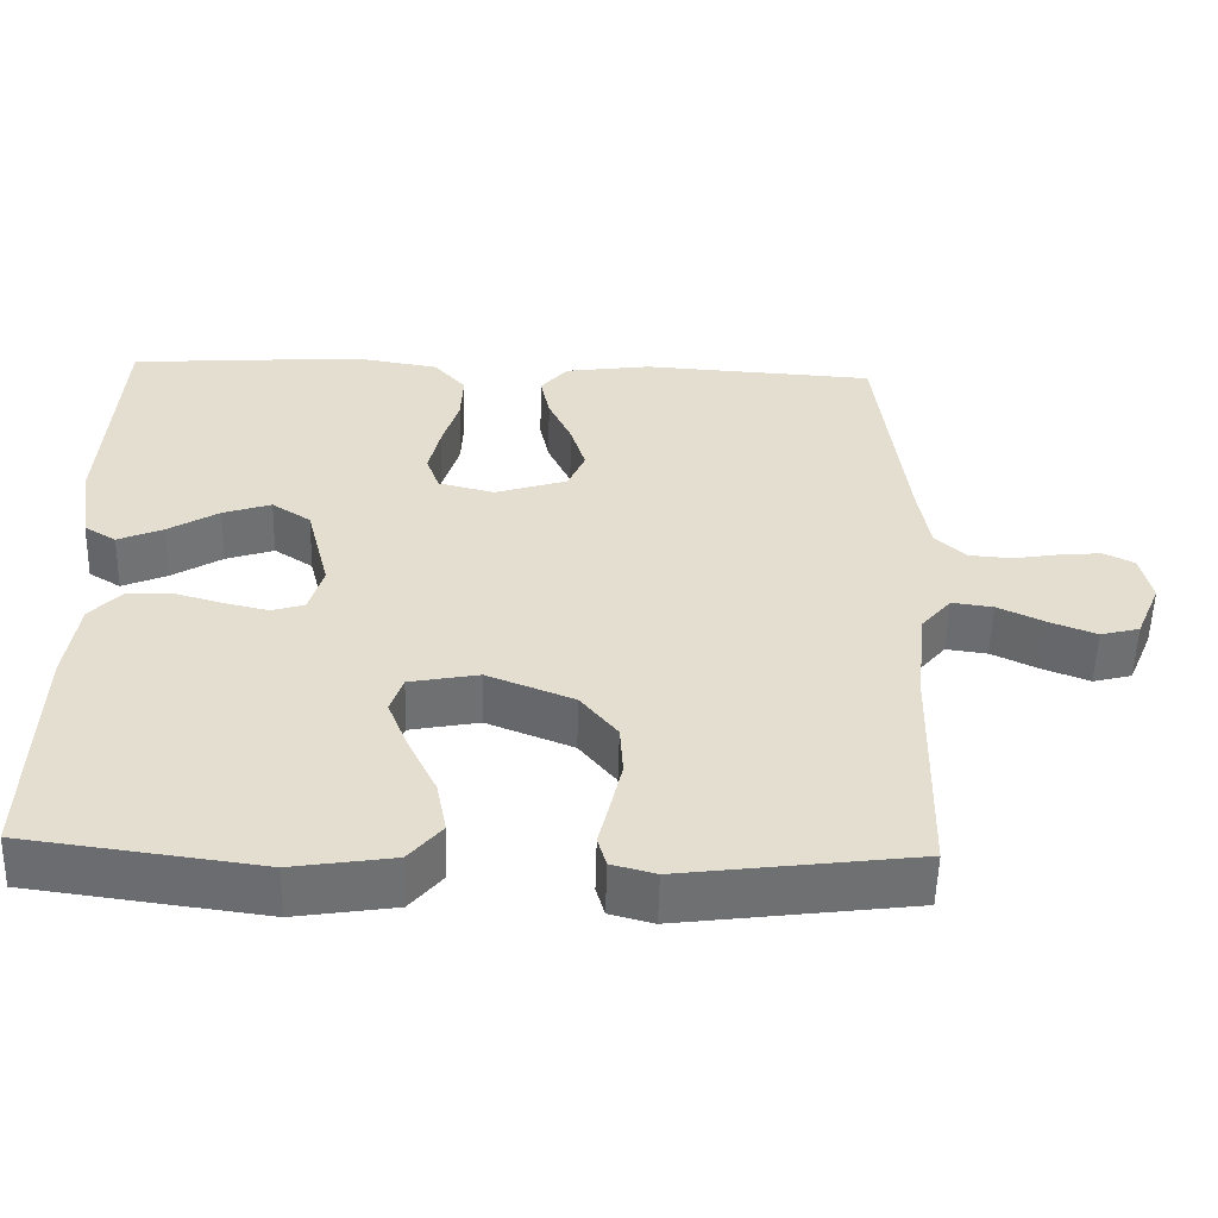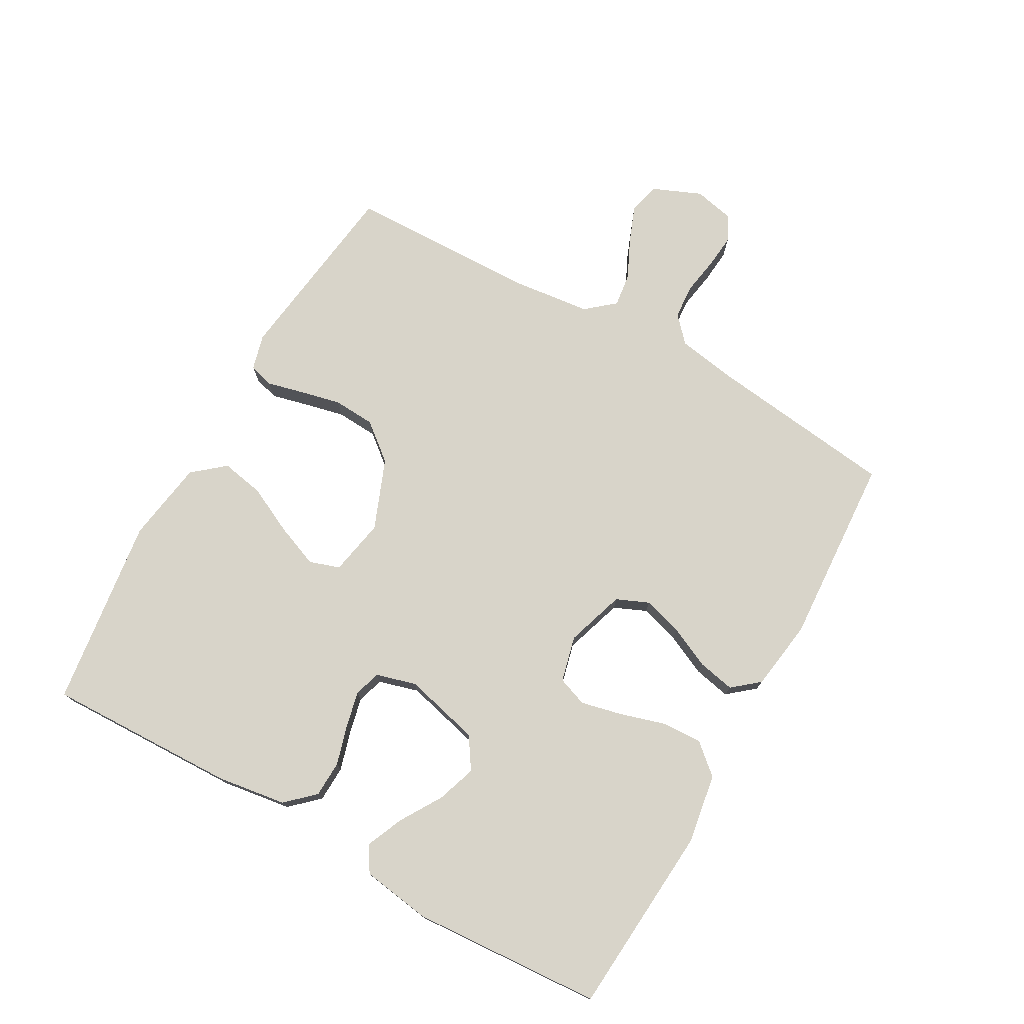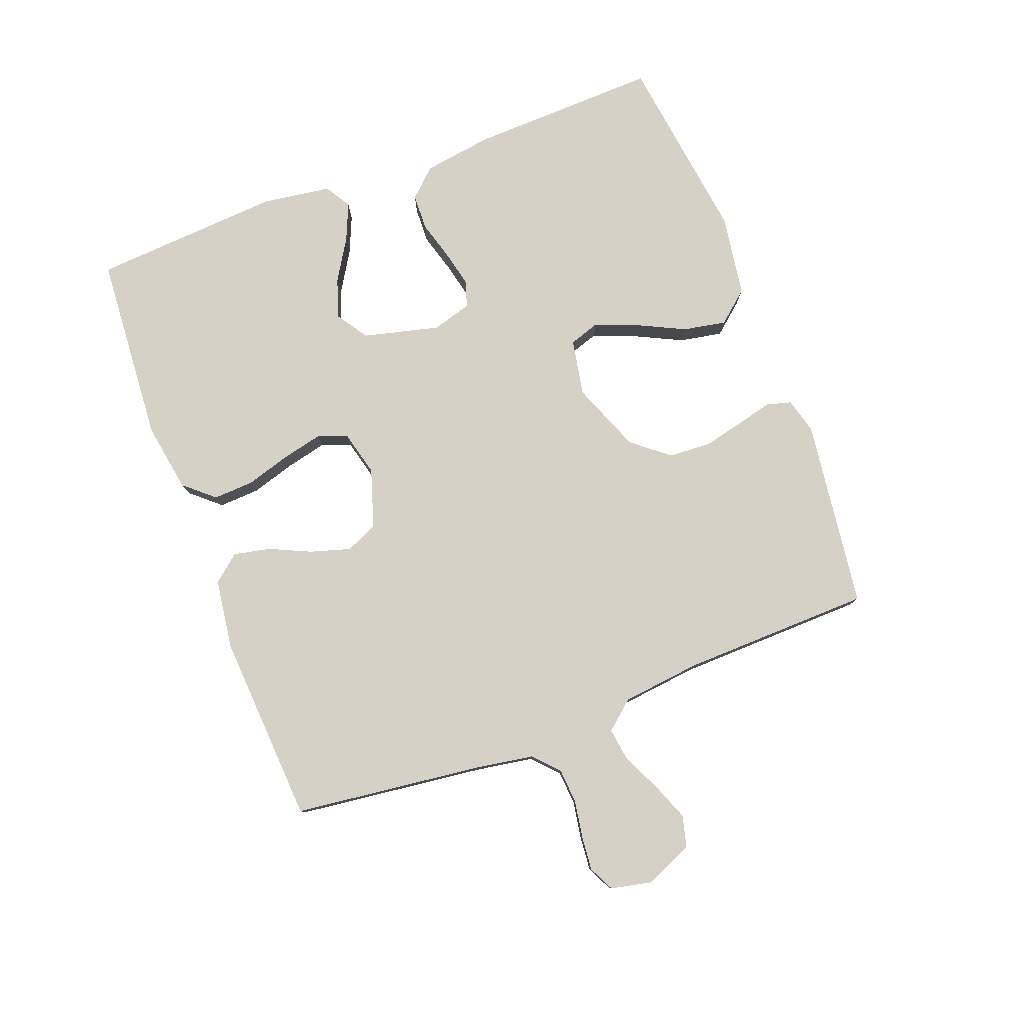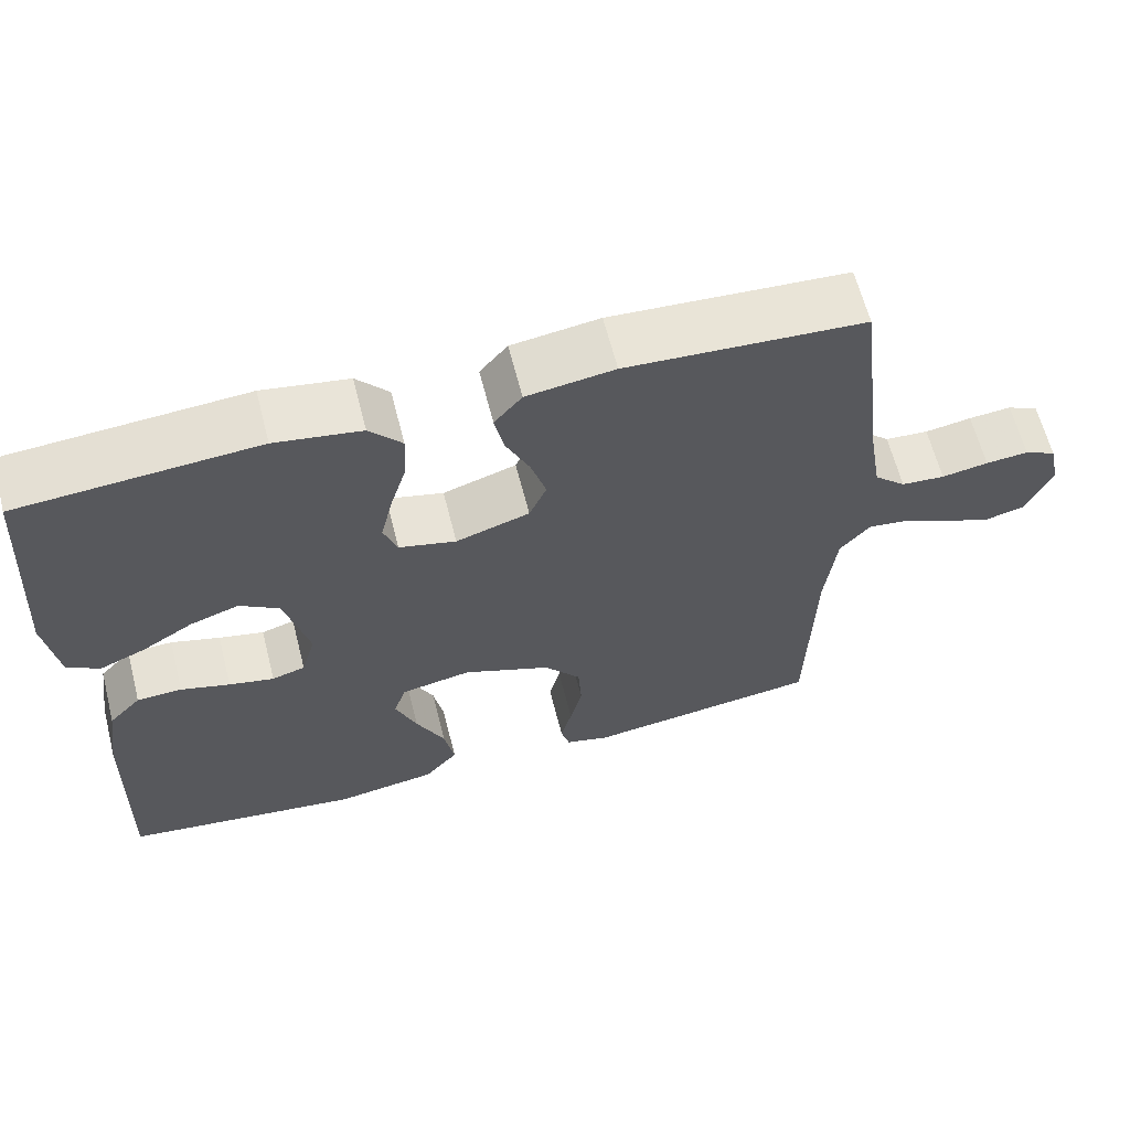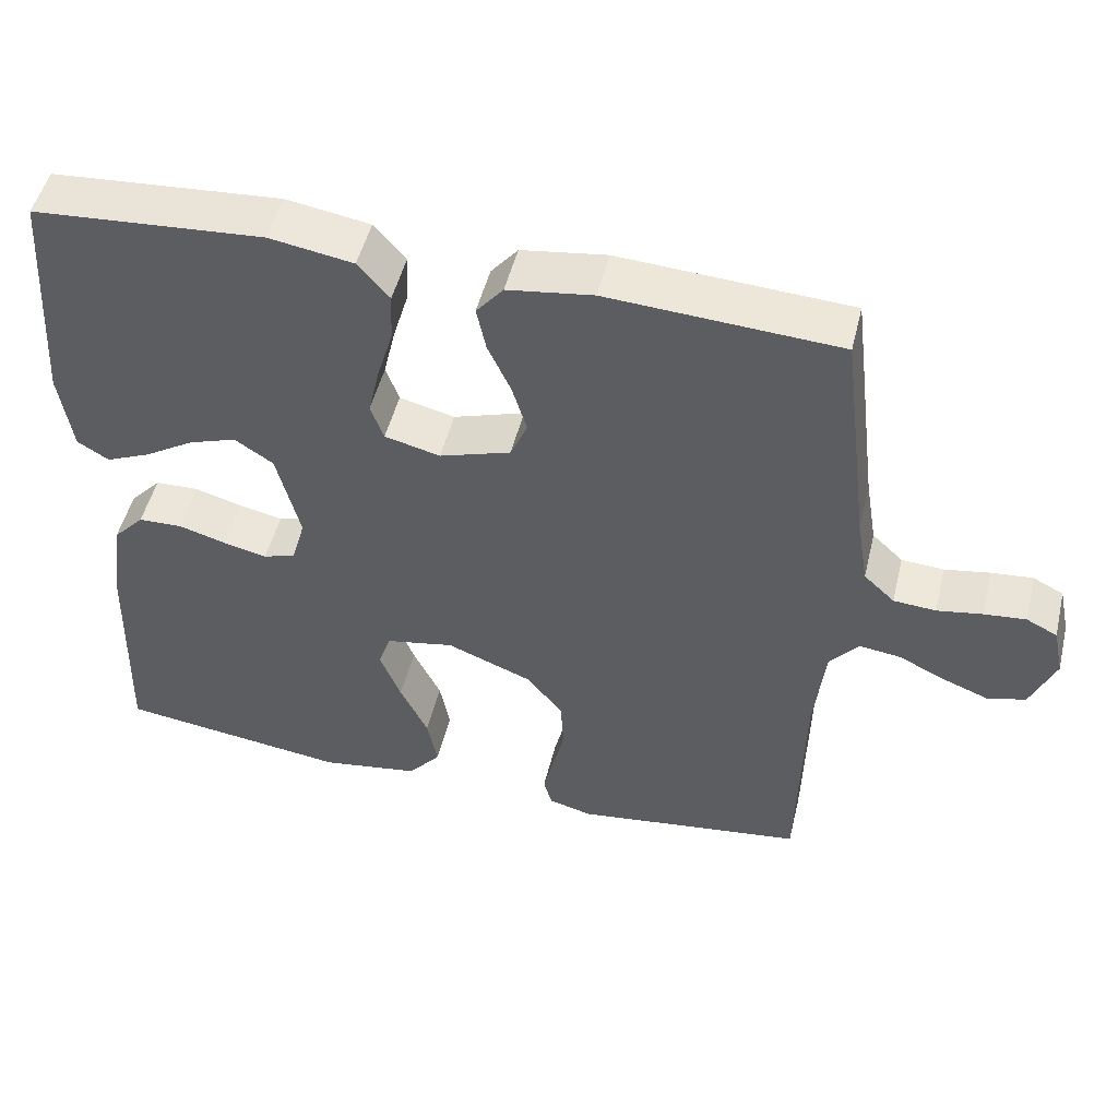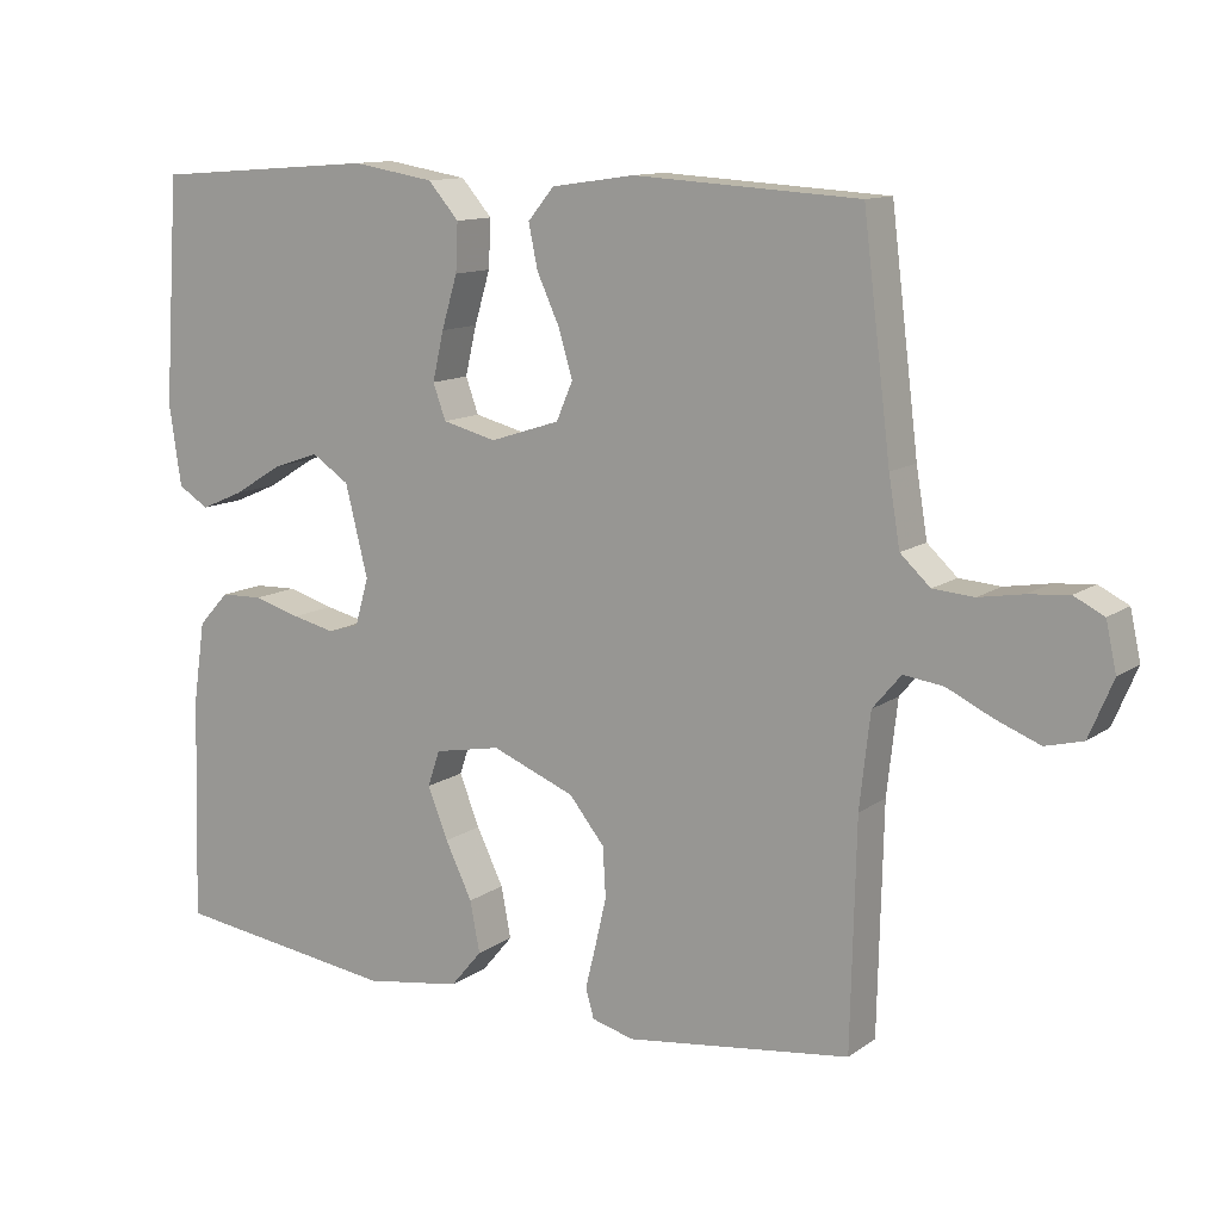
<metadata>
{"format":"obj","ext":"obj","renderer":"f3d","projection":"perspective","resolution":1024,"background":"white","views":[{"elev":-54.6,"azim":-1.5,"up":"+Z"},{"elev":75.5,"azim":-60.6,"up":"+Y"},{"elev":79.4,"azim":69.2,"up":"+Y"},{"elev":63.0,"azim":-14.3,"up":"+Z"},{"elev":49.8,"azim":13.6,"up":"+Z"},{"elev":12.0,"azim":32.3,"up":"+Z"}]}
</metadata>
<code>
v -0.5 0.07 -0.5
v -0.491 0.07 -0.2
v -0.475 0.07 -0.091
v -0.434 0.07 -0.047
v -0.377 0.07 -0.045
v -0.315 0.07 -0.063
v -0.258 0.07 -0.076
v -0.216 0.07 -0.063
v -0.198 0.07 0
v -0.228 0.07 0.12
v -0.278 0.07 0.153
v -0.34 0.07 0.132
v -0.405 0.07 0.092
v -0.463 0.07 0.067
v -0.504 0.07 0.092
v -0.52 0.07 0.2
v -0.5 0.07 0.5
v -0.2 0.07 0.522
v -0.091 0.07 0.504
v -0.05 0.07 0.457
v -0.053 0.07 0.393
v -0.074 0.07 0.323
v -0.089 0.07 0.258
v -0.072 0.07 0.211
v 0 0.07 0.193
v 0.093 0.07 0.223
v 0.115 0.07 0.274
v 0.096 0.07 0.337
v 0.066 0.07 0.402
v 0.054 0.07 0.46
v 0.089 0.07 0.502
v 0.2 0.07 0.518
v 0.5 0.07 0.5
v 0.537 0.07 0.2
v 0.552 0.07 0.11
v 0.592 0.07 0.073
v 0.647 0.07 0.069
v 0.706 0.07 0.079
v 0.76 0.07 0.084
v 0.8 0.07 0.064
v 0.814 0.07 0
v 0.782 0.07 -0.076
v 0.732 0.07 -0.089
v 0.673 0.07 -0.066
v 0.612 0.07 -0.037
v 0.559 0.07 -0.03
v 0.521 0.07 -0.075
v 0.507 0.07 -0.2
v 0.5 0.07 -0.5
v 0.2 0.07 -0.539
v 0.144 0.07 -0.524
v 0.133 0.07 -0.485
v 0.147 0.07 -0.428
v 0.162 0.07 -0.363
v 0.158 0.07 -0.297
v 0.111 0.07 -0.239
v 0 0.07 -0.195
v -0.089 0.07 -0.212
v -0.105 0.07 -0.26
v -0.078 0.07 -0.328
v -0.042 0.07 -0.402
v -0.029 0.07 -0.47
v -0.071 0.07 -0.52
v -0.2 0.07 -0.54
v -0.5 0 -0.5
v -0.491 0 -0.2
v -0.475 0 -0.091
v -0.434 0 -0.047
v -0.377 0 -0.045
v -0.315 0 -0.063
v -0.258 0 -0.076
v -0.216 0 -0.063
v -0.198 0 0
v -0.228 0 0.12
v -0.278 0 0.153
v -0.34 0 0.132
v -0.405 0 0.092
v -0.463 0 0.067
v -0.504 0 0.092
v -0.52 0 0.2
v -0.5 0 0.5
v -0.2 0 0.522
v -0.091 0 0.504
v -0.05 0 0.457
v -0.053 0 0.393
v -0.074 0 0.323
v -0.089 0 0.258
v -0.072 0 0.211
v 0 0 0.193
v 0.093 0 0.223
v 0.115 0 0.274
v 0.096 0 0.337
v 0.066 0 0.402
v 0.054 0 0.46
v 0.089 0 0.502
v 0.2 0 0.518
v 0.5 0 0.5
v 0.537 0 0.2
v 0.552 0 0.11
v 0.592 0 0.073
v 0.647 0 0.069
v 0.706 0 0.079
v 0.76 0 0.084
v 0.8 0 0.064
v 0.814 0 0
v 0.782 0 -0.076
v 0.732 0 -0.089
v 0.673 0 -0.066
v 0.612 0 -0.037
v 0.559 0 -0.03
v 0.521 0 -0.075
v 0.507 0 -0.2
v 0.5 0 -0.5
v 0.2 0 -0.539
v 0.144 0 -0.524
v 0.133 0 -0.485
v 0.147 0 -0.428
v 0.162 0 -0.363
v 0.158 0 -0.297
v 0.111 0 -0.239
v 0 0 -0.195
v -0.089 0 -0.212
v -0.105 0 -0.26
v -0.078 0 -0.328
v -0.042 0 -0.402
v -0.029 0 -0.47
v -0.071 0 -0.52
v -0.2 0 -0.54
f 60 61 62 63
f 59 60 63 64
f 58 59 64 1
f 50 51 52 53
f 48 49 50 53
f 47 48 53 54
f 46 47 54 55
f 42 43 44 45
f 40 41 42 45
f 40 45 46
f 37 38 39 40
f 37 40 46
f 36 37 46 55
f 31 32 33 34
f 31 34 35
f 28 29 30 31
f 27 28 31 35
f 26 27 35 36
f 19 20 21 22
f 19 22 23
f 18 19 23
f 17 18 23 24
f 15 16 17 24
f 12 13 14 15
f 11 12 15
f 3 4 5 6
f 3 6 7
f 58 1 2 3
f 57 58 3 7
f 26 36 55 56
f 25 26 56 57
f 11 15 24
f 10 11 24 25
f 9 10 25 57
f 57 7 8
f 8 9 57
f 127 126 125 124
f 128 127 124 123
f 65 128 123 122
f 117 116 115 114
f 117 114 113 112
f 118 117 112 111
f 119 118 111 110
f 109 108 107 106
f 109 106 105 104
f 110 109 104
f 104 103 102 101
f 110 104 101
f 119 110 101 100
f 98 97 96 95
f 99 98 95
f 95 94 93 92
f 99 95 92 91
f 100 99 91 90
f 86 85 84 83
f 87 86 83
f 87 83 82
f 88 87 82 81
f 88 81 80 79
f 79 78 77 76
f 79 76 75
f 70 69 68 67
f 71 70 67
f 67 66 65 122
f 71 67 122 121
f 120 119 100 90
f 121 120 90 89
f 88 79 75
f 89 88 75 74
f 121 89 74 73
f 72 71 121
f 121 73 72
f 1 65 66 2
f 2 66 67 3
f 3 67 68 4
f 4 68 69 5
f 5 69 70 6
f 6 70 71 7
f 7 71 72 8
f 8 72 73 9
f 9 73 74 10
f 10 74 75 11
f 11 75 76 12
f 12 76 77 13
f 13 77 78 14
f 14 78 79 15
f 15 79 80 16
f 16 80 81 17
f 17 81 82 18
f 18 82 83 19
f 19 83 84 20
f 20 84 85 21
f 21 85 86 22
f 22 86 87 23
f 23 87 88 24
f 24 88 89 25
f 25 89 90 26
f 26 90 91 27
f 27 91 92 28
f 28 92 93 29
f 29 93 94 30
f 30 94 95 31
f 31 95 96 32
f 32 96 97 33
f 33 97 98 34
f 34 98 99 35
f 35 99 100 36
f 36 100 101 37
f 37 101 102 38
f 38 102 103 39
f 39 103 104 40
f 40 104 105 41
f 41 105 106 42
f 42 106 107 43
f 43 107 108 44
f 44 108 109 45
f 45 109 110 46
f 46 110 111 47
f 47 111 112 48
f 48 112 113 49
f 49 113 114 50
f 50 114 115 51
f 51 115 116 52
f 52 116 117 53
f 53 117 118 54
f 54 118 119 55
f 55 119 120 56
f 56 120 121 57
f 57 121 122 58
f 58 122 123 59
f 59 123 124 60
f 60 124 125 61
f 61 125 126 62
f 62 126 127 63
f 63 127 128 64
f 64 128 65 1

</code>
